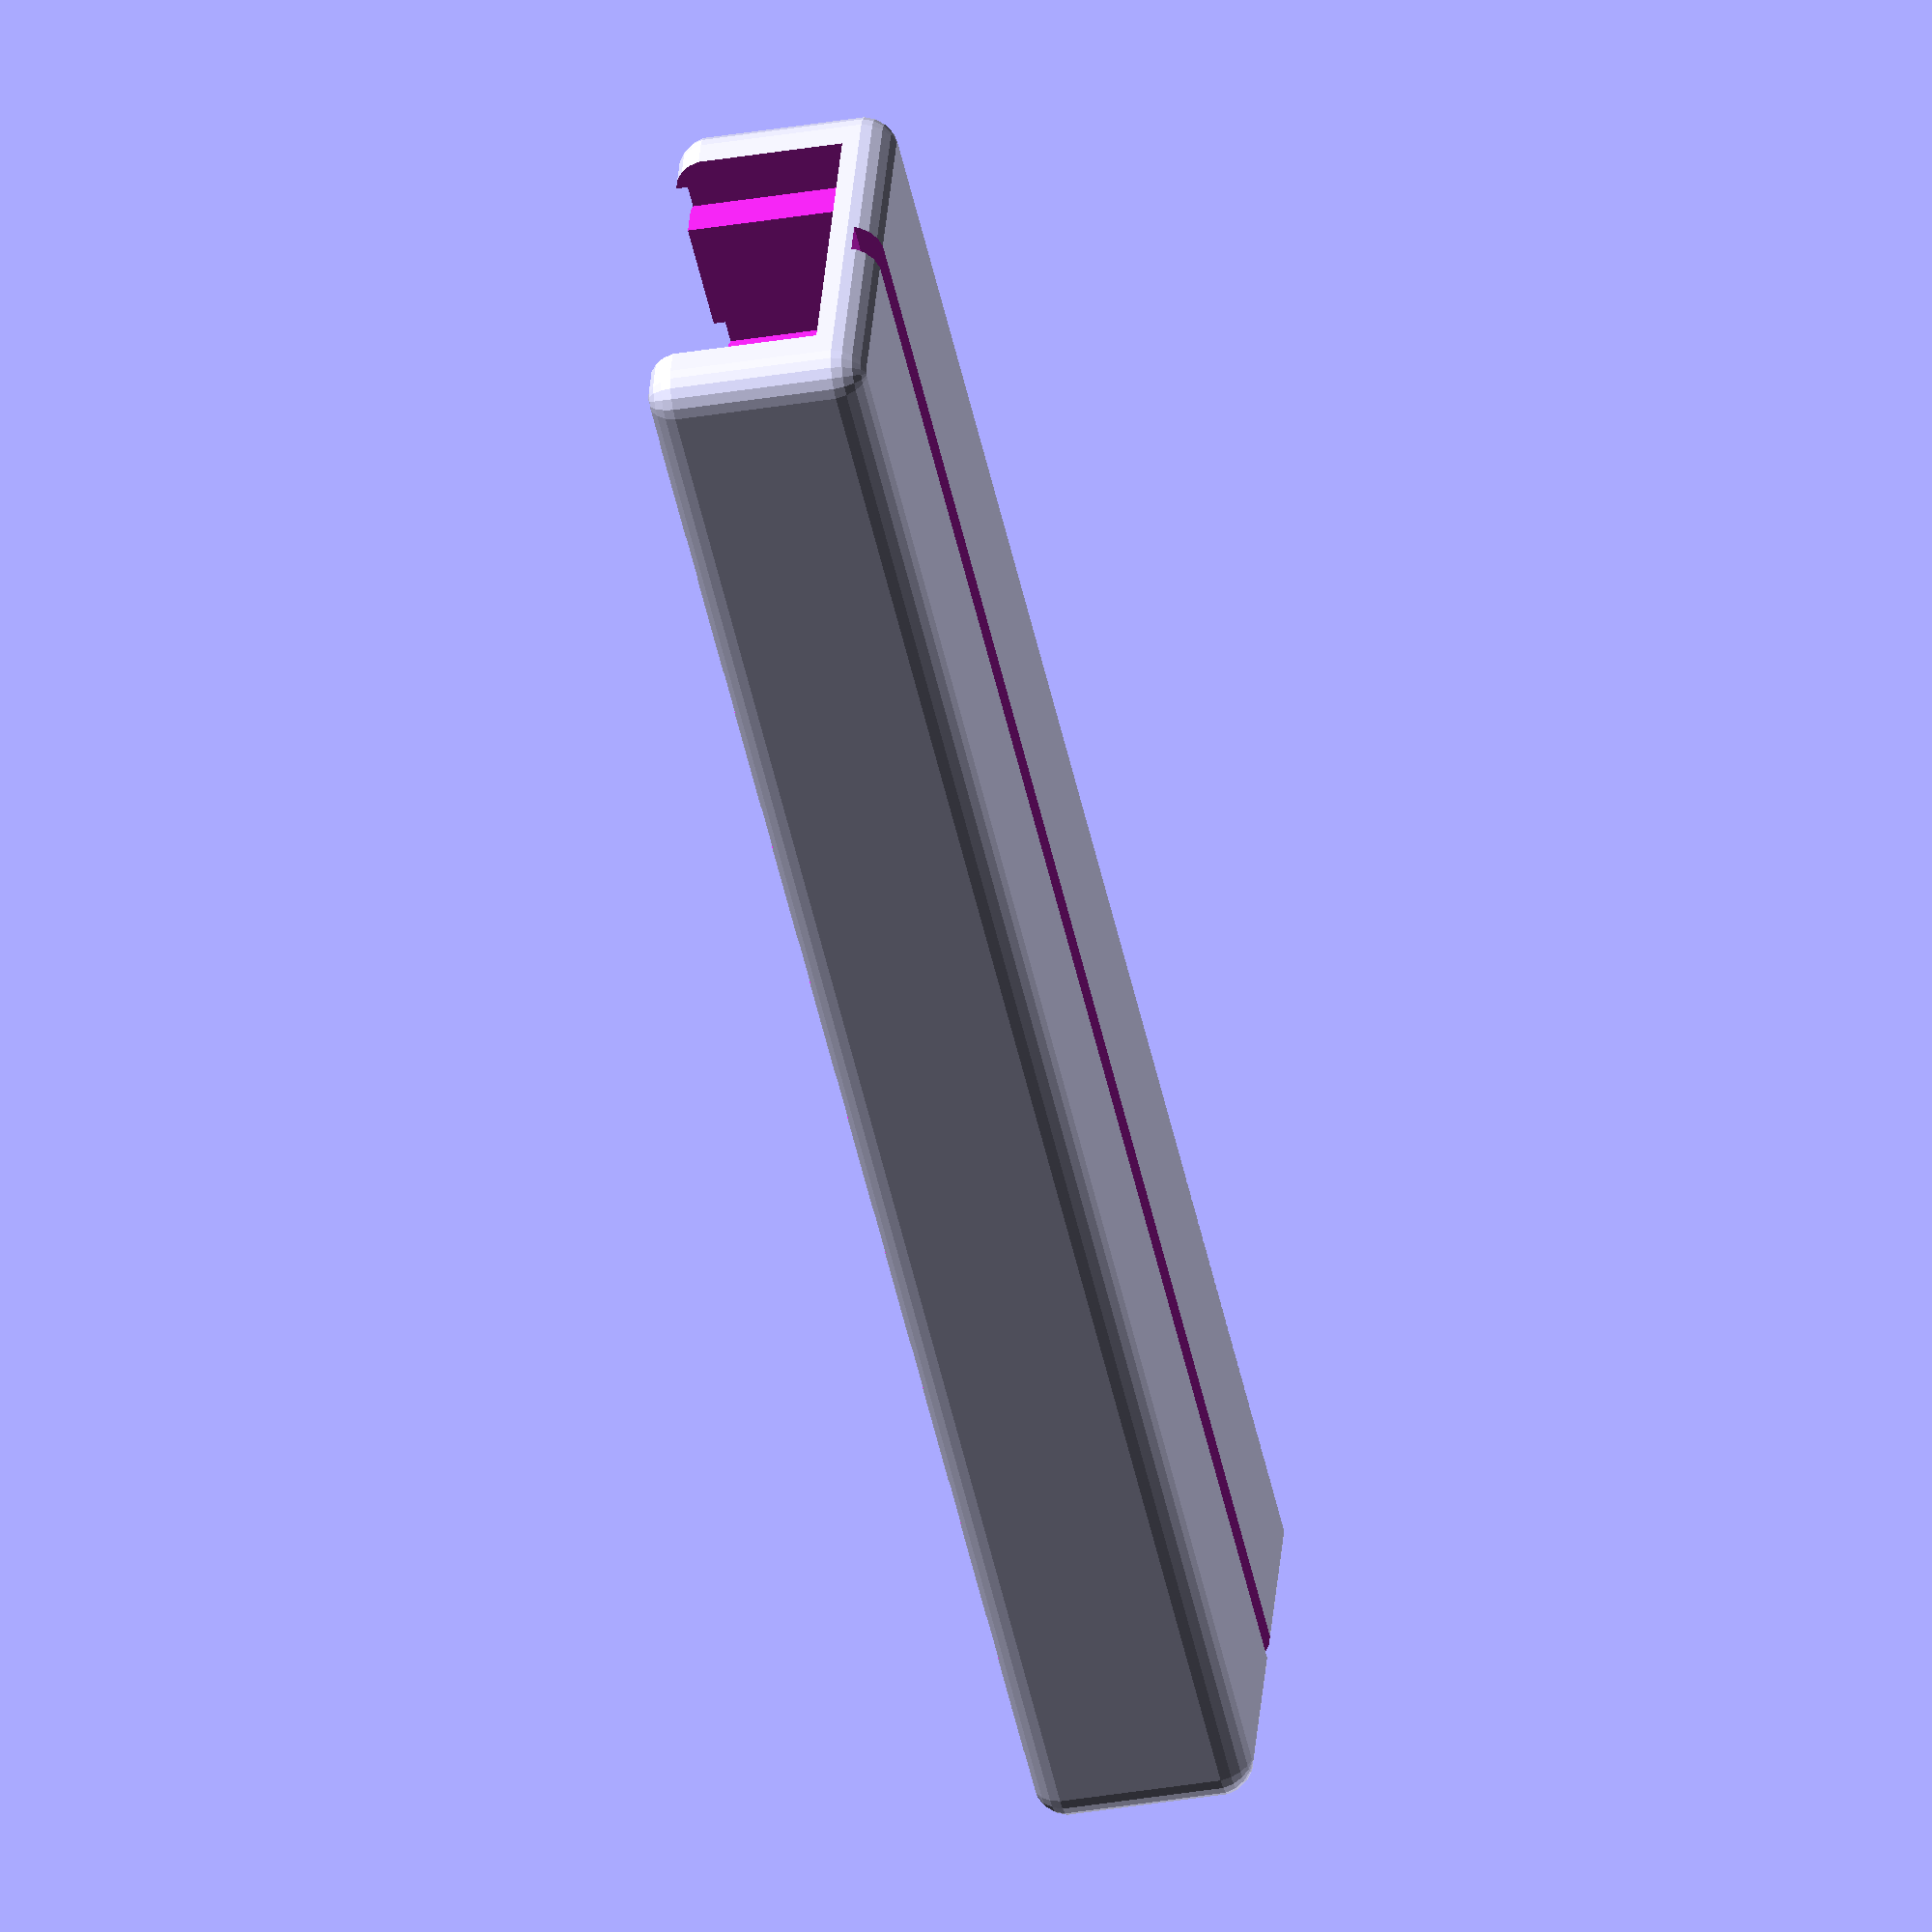
<openscad>
//Constants
stuffz = 2/1;
fuzz = 0.2/1+.5;
real_card_length = 34.95/1;
real_card_width = 32.75/1;
real_card_thick = 3.8/1;
card_length = real_card_length + fuzz;
card_width = real_card_width + fuzz;
card_thick = real_card_thick + fuzz;

//DS Box
number_of_cards = 11; //[1:20]
box_height_addition = 15; //[10: 32]
gutter_height = 2; //[1:5]
gutter_width = 3; //[1:5]
card_spacing = 10; //[2:10]
card_spacing_ends = 2.5;
$fn = 20;
cube_r = 3; //[1 : 5]

box(number_of_cards);

//----------------------------

module card()
{
  cube([card_width,card_thick,card_length]);
}

module box(number)
{
  	box_x = card_width + stuffz*2;
  	box_y = 2*card_spacing_ends - card_spacing + (card_thick + card_spacing) * number;
  	box_z = gutter_height+ stuffz + box_height_addition;
  	card_x_trans = box_x / 2 - card_width /2;
 
	cutout=0.80/1;
 	//%cube([box_x, box_y, box_z]);

  	difference()
	{
    	roundCornerCube(box_x,box_y,box_z,cube_r);

		//hollow out
		translate([card_x_trans+card_width*(1-cutout)/2, card_spacing_ends,gutter_height+stuffz]) 
			cube([card_width*cutout, (card_thick + card_spacing) * number , box_z]);

    	//gutter
    	translate([(box_x/2) - (gutter_width/2),-fuzz,-fuzz]) 
			cube([gutter_width, box_y + (fuzz*2),gutter_height+fuzz]);

    	//cards
    	for (i = [0 : number-1])
		{
      		translate([card_x_trans, card_spacing_ends + (card_thick + card_spacing)*i,gutter_height+stuffz]) 
				rotate([0,0,0]) card();
    	}

  	}
}

module roundCornerCube(x,y,z,r_sphere)
{
r = r_sphere;
if (x < r) {echo ("roundCornerCube: error: x < r !!");}
if (y < r) {echo ("roundCornerCube: error: y < r !!");}
if (z < r) {echo ("roundCornerCube: error: z < r !!");}
	hull(){
		translate([r,y-r,z-r]) sphere(r_sphere); //1!
		translate([x-r,y-r,z-r]) sphere(r_sphere); //2
		translate([r,r,z-r]) sphere(r_sphere); //3
		translate([x-r,r,z-r]) sphere(r_sphere); //4
		translate([r,y-r,r]) sphere(r_sphere); //5!
		translate([x-r,y-r,r]) sphere(r_sphere); //6		
		translate([r,r,r]) sphere(r_sphere); //7
		translate([x-r,r,r]) sphere(r_sphere); //8
	}
}
</openscad>
<views>
elev=32.7 azim=69.6 roll=103.5 proj=o view=wireframe
</views>
